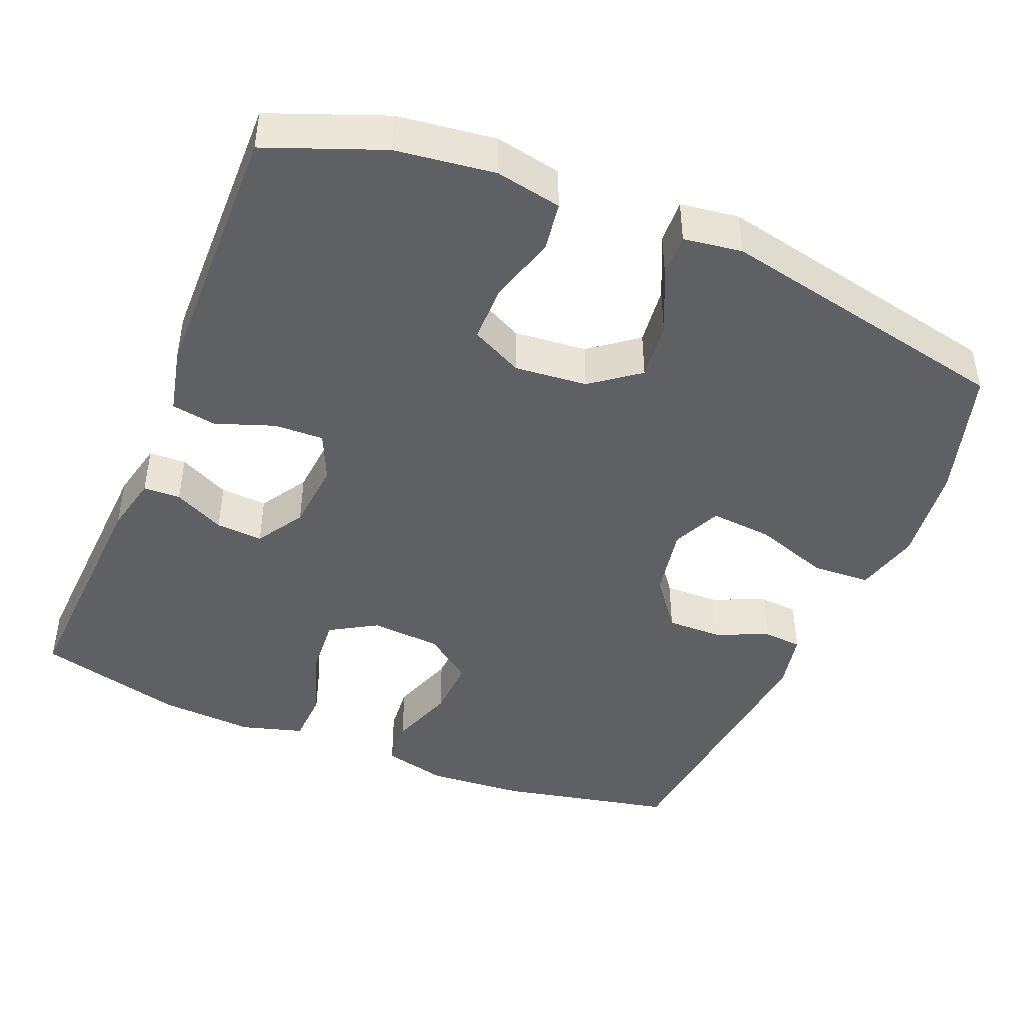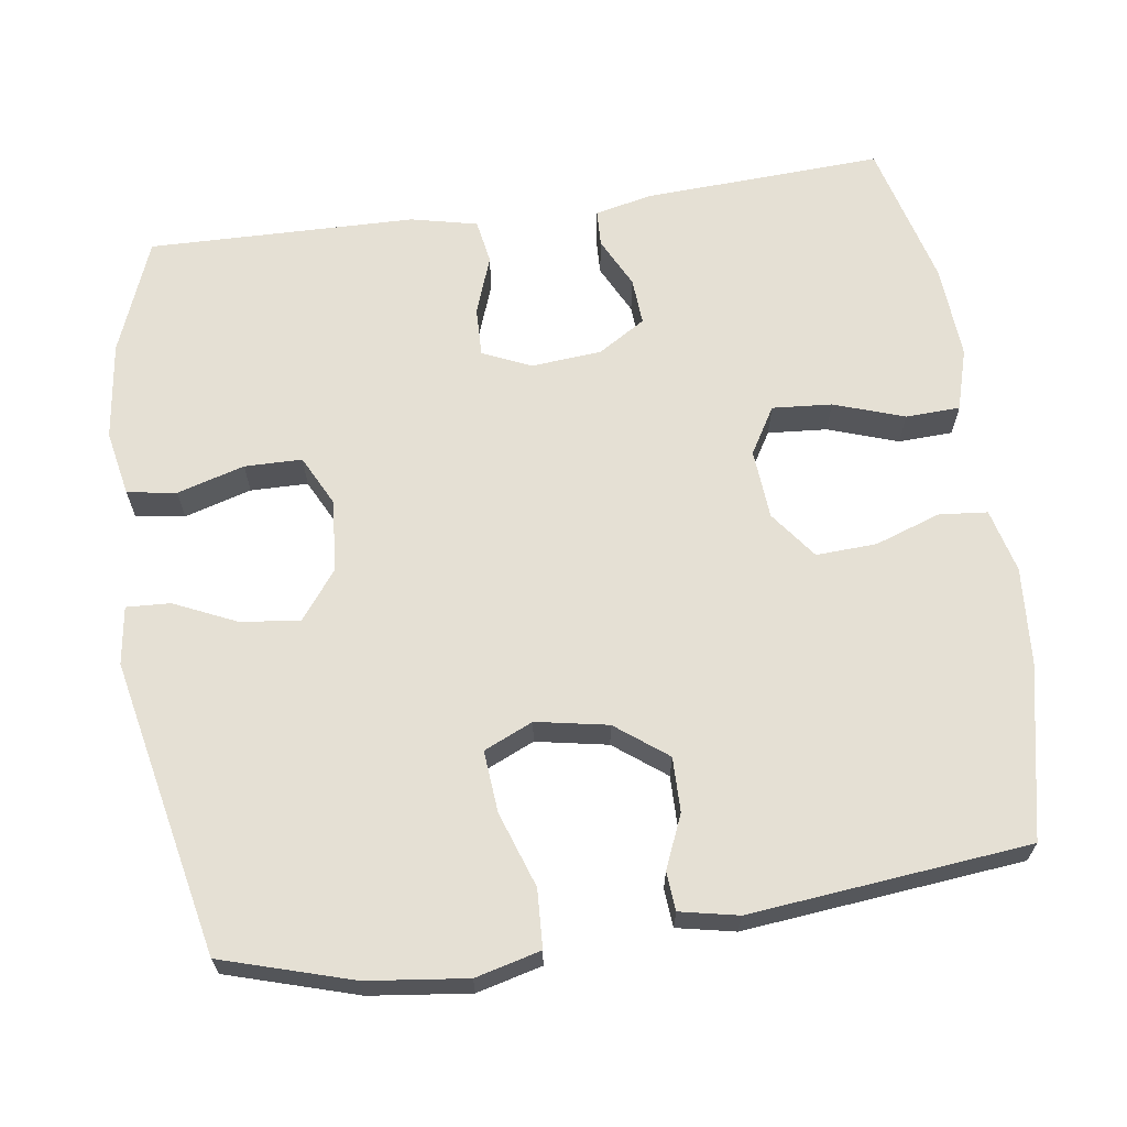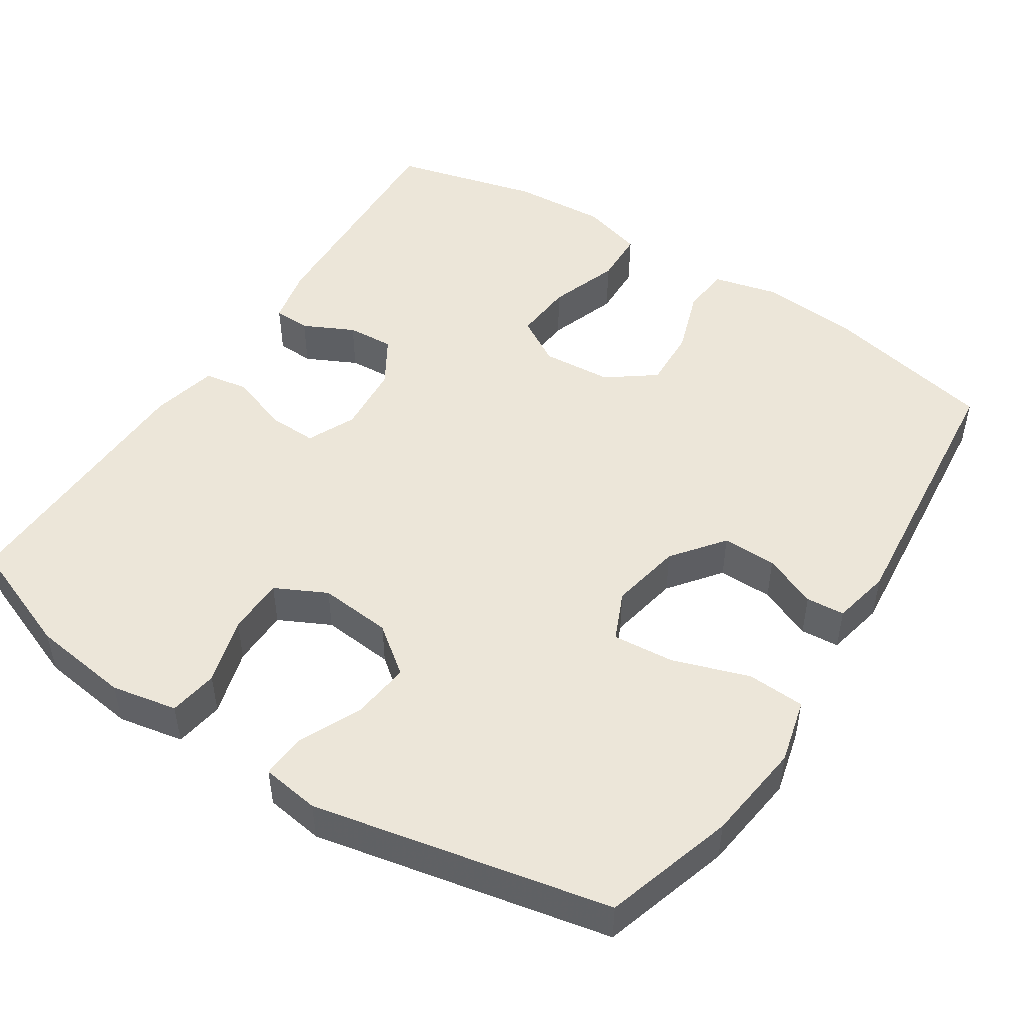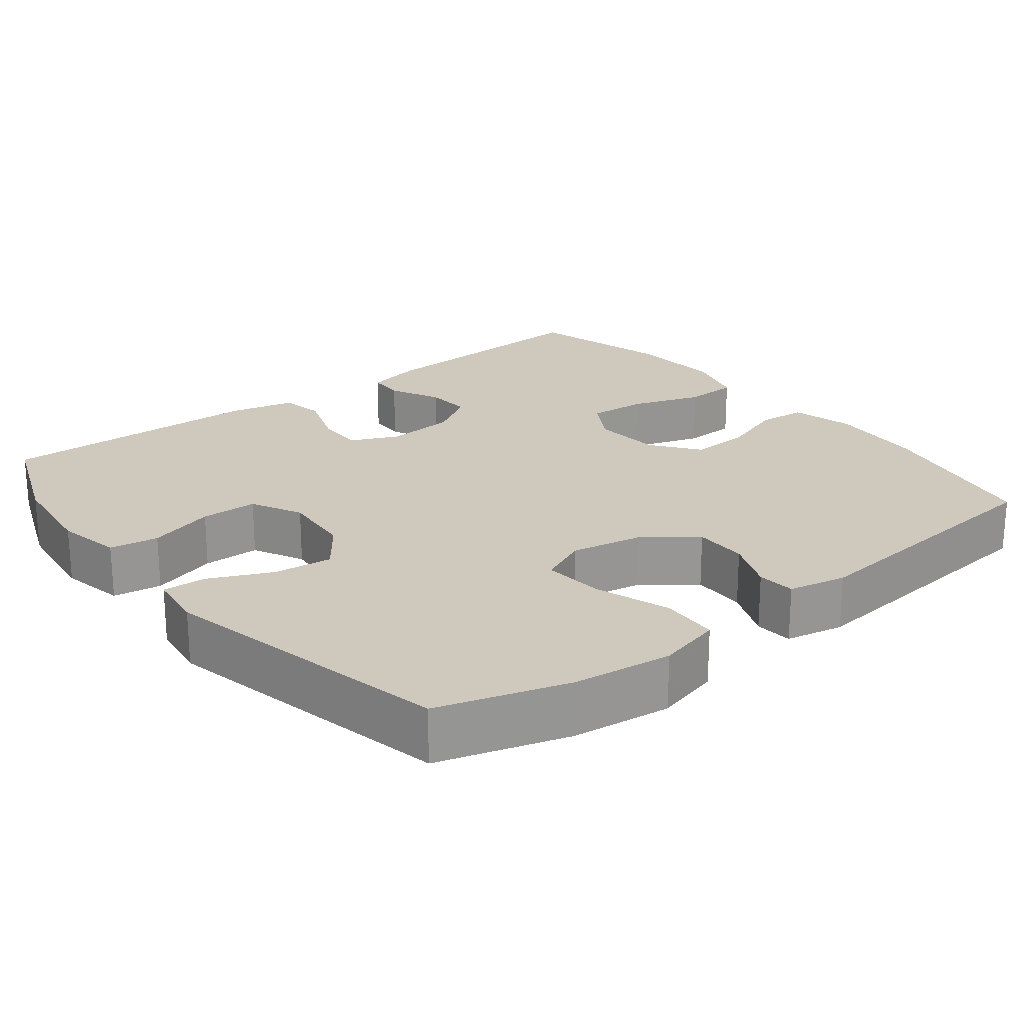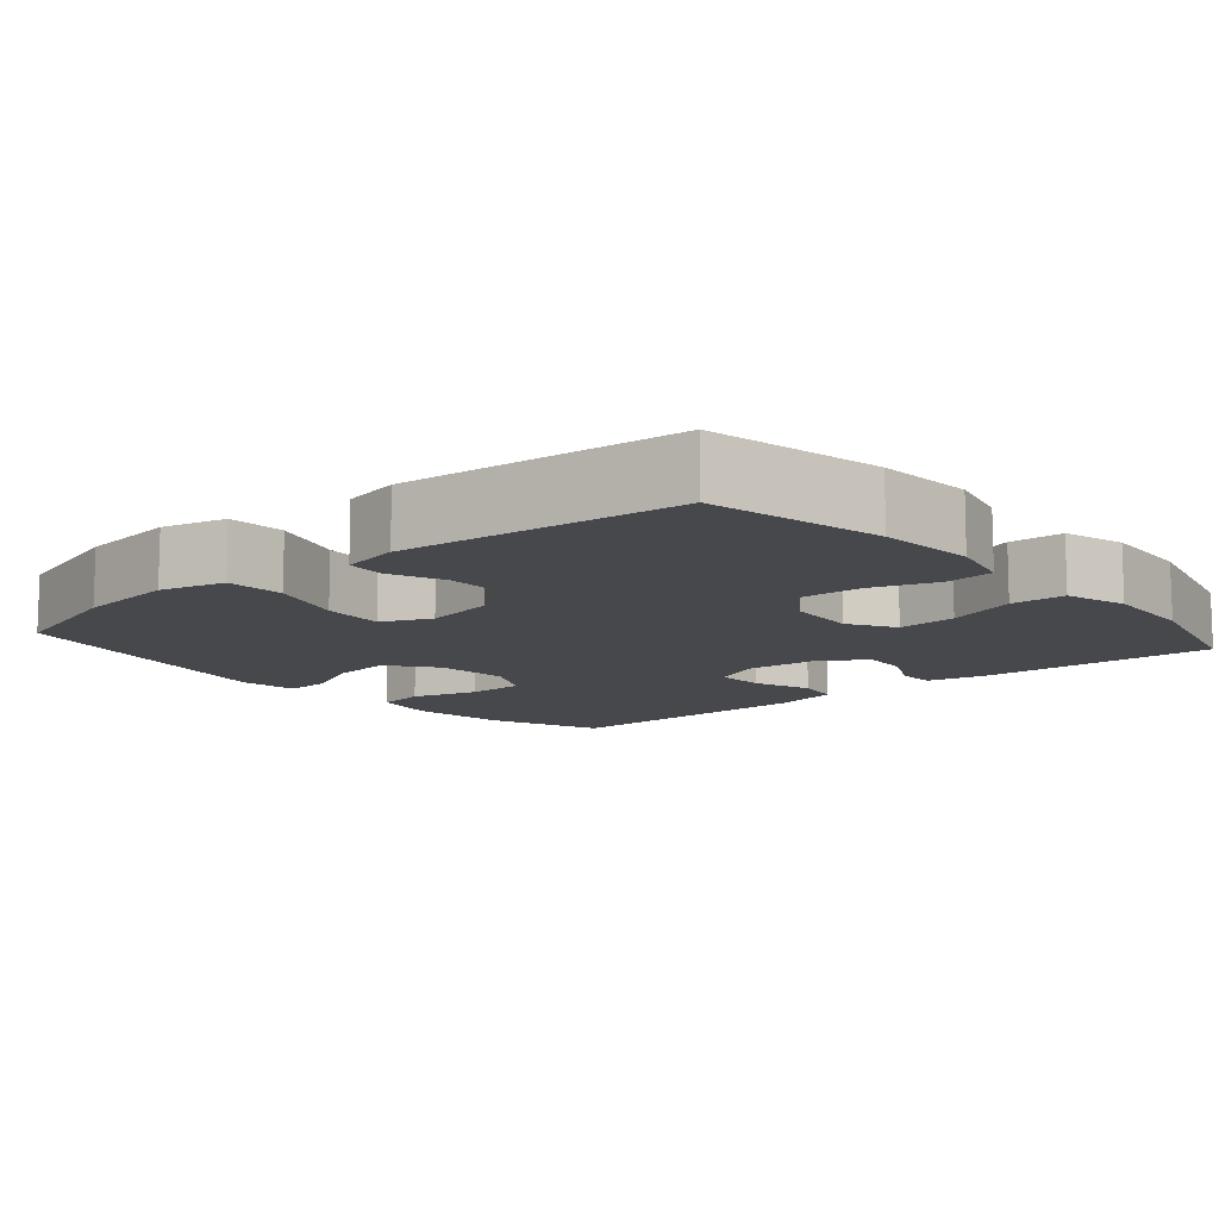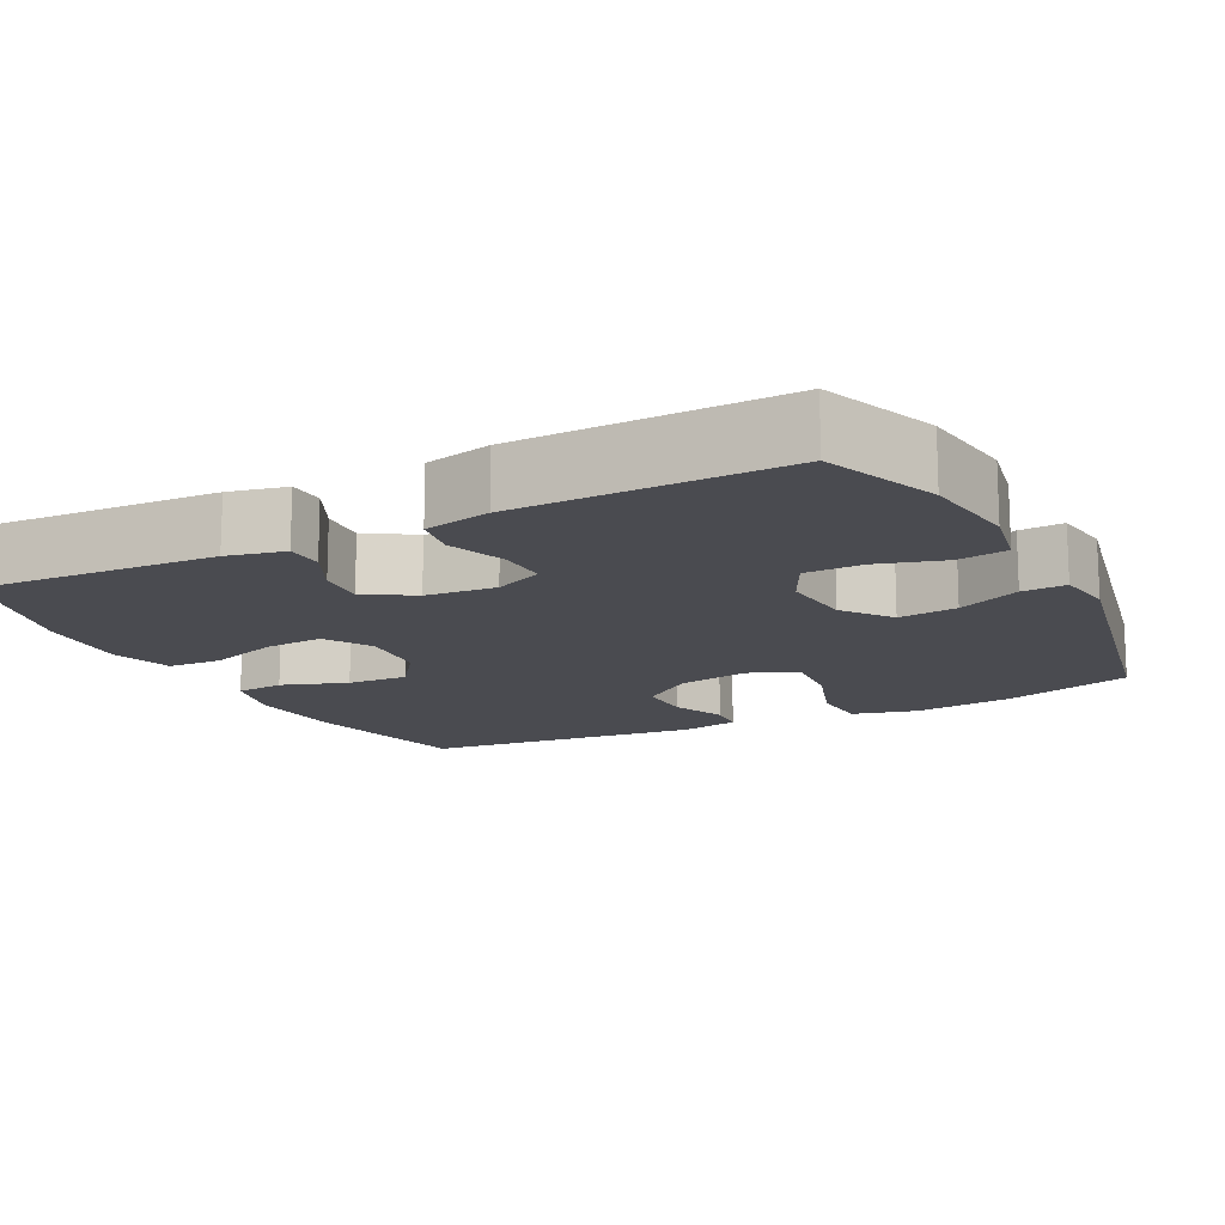
<metadata>
{"format":"obj","ext":"obj","renderer":"f3d","projection":"perspective","resolution":1024,"background":"white","views":[{"elev":-44.4,"azim":-22.5,"up":"+Y"},{"elev":65.2,"azim":81.8,"up":"+Y"},{"elev":48.8,"azim":33.1,"up":"+Y"},{"elev":22.3,"azim":51.7,"up":"+Y"},{"elev":-11.2,"azim":130.7,"up":"+Y"},{"elev":-14.4,"azim":-62.9,"up":"+Y"}]}
</metadata>
<code>
v -0.5 0.07 0.5
v -0.348 0.07 0.559
v -0.218 0.07 0.576
v -0.131 0.07 0.559
v -0.121 0.07 0.494
v -0.147 0.07 0.405
v -0.146 0.07 0.329
v -0.078 0.07 0.295
v 0.018 0.07 0.304
v 0.081 0.07 0.352
v 0.072 0.07 0.43
v 0.034 0.07 0.513
v 0.031 0.07 0.571
v 0.108 0.07 0.582
v 0.5 0.07 0.5
v 0.552 0.07 0.328
v 0.568 0.07 0.196
v 0.546 0.07 0.11
v 0.469 0.07 0.106
v 0.369 0.07 0.14
v 0.287 0.07 0.147
v 0.258 0.07 0.082
v 0.276 0.07 -0.013
v 0.328 0.07 -0.081
v 0.4 0.07 -0.08
v 0.471 0.07 -0.05
v 0.522 0.07 -0.054
v 0.538 0.07 -0.131
v 0.5 0.07 -0.5
v 0.27 0.07 -0.549
v 0.141 0.07 -0.559
v 0.056 0.07 -0.538
v 0.05 0.07 -0.474
v 0.08 0.07 -0.387
v 0.084 0.07 -0.307
v 0.021 0.07 -0.26
v -0.072 0.07 -0.253
v -0.134 0.07 -0.29
v -0.128 0.07 -0.369
v -0.096 0.07 -0.462
v -0.099 0.07 -0.534
v -0.181 0.07 -0.558
v -0.306 0.07 -0.55
v -0.5 0.07 -0.5
v -0.484 0.07 -0.183
v -0.467 0.07 -0.107
v -0.418 0.07 -0.105
v -0.351 0.07 -0.138
v -0.289 0.07 -0.142
v -0.25 0.07 -0.079
v -0.242 0.07 0.014
v -0.271 0.07 0.078
v -0.336 0.07 0.076
v -0.414 0.07 0.048
v -0.473 0.07 0.058
v -0.493 0.07 0.146
v -0.5 0 0.5
v -0.348 0 0.559
v -0.218 0 0.576
v -0.131 0 0.559
v -0.121 0 0.494
v -0.147 0 0.405
v -0.146 0 0.329
v -0.078 0 0.295
v 0.018 0 0.304
v 0.081 0 0.352
v 0.072 0 0.43
v 0.034 0 0.513
v 0.031 0 0.571
v 0.108 0 0.582
v 0.5 0 0.5
v 0.552 0 0.328
v 0.568 0 0.196
v 0.546 0 0.11
v 0.469 0 0.106
v 0.369 0 0.14
v 0.287 0 0.147
v 0.258 0 0.082
v 0.276 0 -0.013
v 0.328 0 -0.081
v 0.4 0 -0.08
v 0.471 0 -0.05
v 0.522 0 -0.054
v 0.538 0 -0.131
v 0.5 0 -0.5
v 0.27 0 -0.549
v 0.141 0 -0.559
v 0.056 0 -0.538
v 0.05 0 -0.474
v 0.08 0 -0.387
v 0.084 0 -0.307
v 0.021 0 -0.26
v -0.072 0 -0.253
v -0.134 0 -0.29
v -0.128 0 -0.369
v -0.096 0 -0.462
v -0.099 0 -0.534
v -0.181 0 -0.558
v -0.306 0 -0.55
v -0.5 0 -0.5
v -0.484 0 -0.183
v -0.467 0 -0.107
v -0.418 0 -0.105
v -0.351 0 -0.138
v -0.289 0 -0.142
v -0.25 0 -0.079
v -0.242 0 0.014
v -0.271 0 0.078
v -0.336 0 0.076
v -0.414 0 0.048
v -0.473 0 0.058
v -0.493 0 0.146
f 53 54 55 56
f 52 53 56 1
f 45 46 47 48
f 45 48 49
f 44 45 49
f 43 44 49 50
f 39 40 41 42
f 38 39 42 43
f 31 32 33 34
f 31 34 35
f 30 31 35
f 29 30 35
f 28 29 35 36
f 25 26 27 28
f 24 25 28 36
f 17 18 19 20
f 17 20 21
f 16 17 21
f 15 16 21
f 14 15 21
f 11 12 13 14
f 10 11 14 21
f 9 10 21 22
f 3 4 5 6
f 3 6 7
f 52 1 2 3
f 51 52 3 7
f 38 43 50
f 37 38 50 51
f 23 24 36 37
f 8 9 22 23
f 23 37 51
f 7 8 23 51
f 112 111 110 109
f 57 112 109 108
f 104 103 102 101
f 105 104 101
f 105 101 100
f 106 105 100 99
f 98 97 96 95
f 99 98 95 94
f 90 89 88 87
f 91 90 87
f 91 87 86
f 91 86 85
f 92 91 85 84
f 84 83 82 81
f 92 84 81 80
f 76 75 74 73
f 77 76 73
f 77 73 72
f 77 72 71
f 77 71 70
f 70 69 68 67
f 77 70 67 66
f 78 77 66 65
f 62 61 60 59
f 63 62 59
f 59 58 57 108
f 63 59 108 107
f 106 99 94
f 107 106 94 93
f 93 92 80 79
f 79 78 65 64
f 107 93 79
f 107 79 64 63
f 1 57 58 2
f 2 58 59 3
f 3 59 60 4
f 4 60 61 5
f 5 61 62 6
f 6 62 63 7
f 7 63 64 8
f 8 64 65 9
f 9 65 66 10
f 10 66 67 11
f 11 67 68 12
f 12 68 69 13
f 13 69 70 14
f 14 70 71 15
f 15 71 72 16
f 16 72 73 17
f 17 73 74 18
f 18 74 75 19
f 19 75 76 20
f 20 76 77 21
f 21 77 78 22
f 22 78 79 23
f 23 79 80 24
f 24 80 81 25
f 25 81 82 26
f 26 82 83 27
f 27 83 84 28
f 28 84 85 29
f 29 85 86 30
f 30 86 87 31
f 31 87 88 32
f 32 88 89 33
f 33 89 90 34
f 34 90 91 35
f 35 91 92 36
f 36 92 93 37
f 37 93 94 38
f 38 94 95 39
f 39 95 96 40
f 40 96 97 41
f 41 97 98 42
f 42 98 99 43
f 43 99 100 44
f 44 100 101 45
f 45 101 102 46
f 46 102 103 47
f 47 103 104 48
f 48 104 105 49
f 49 105 106 50
f 50 106 107 51
f 51 107 108 52
f 52 108 109 53
f 53 109 110 54
f 54 110 111 55
f 55 111 112 56
f 56 112 57 1

</code>
